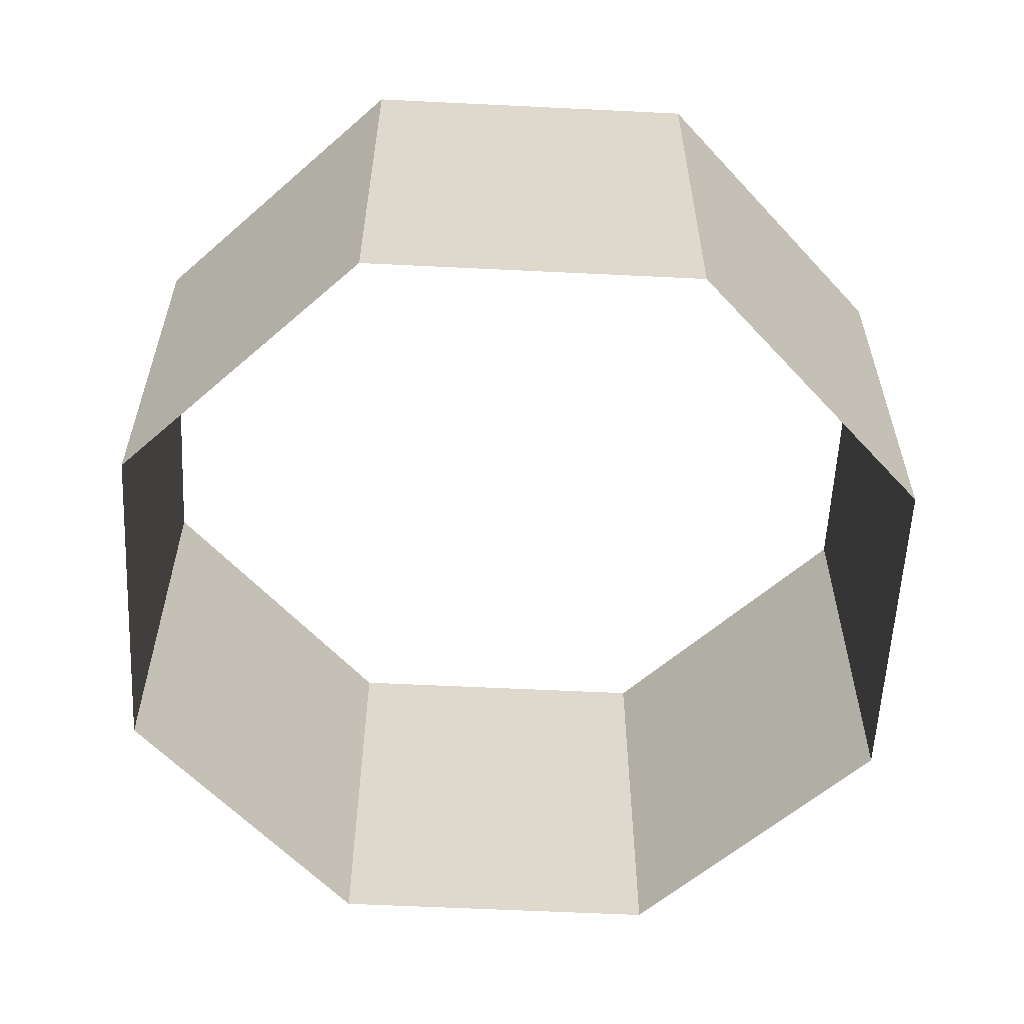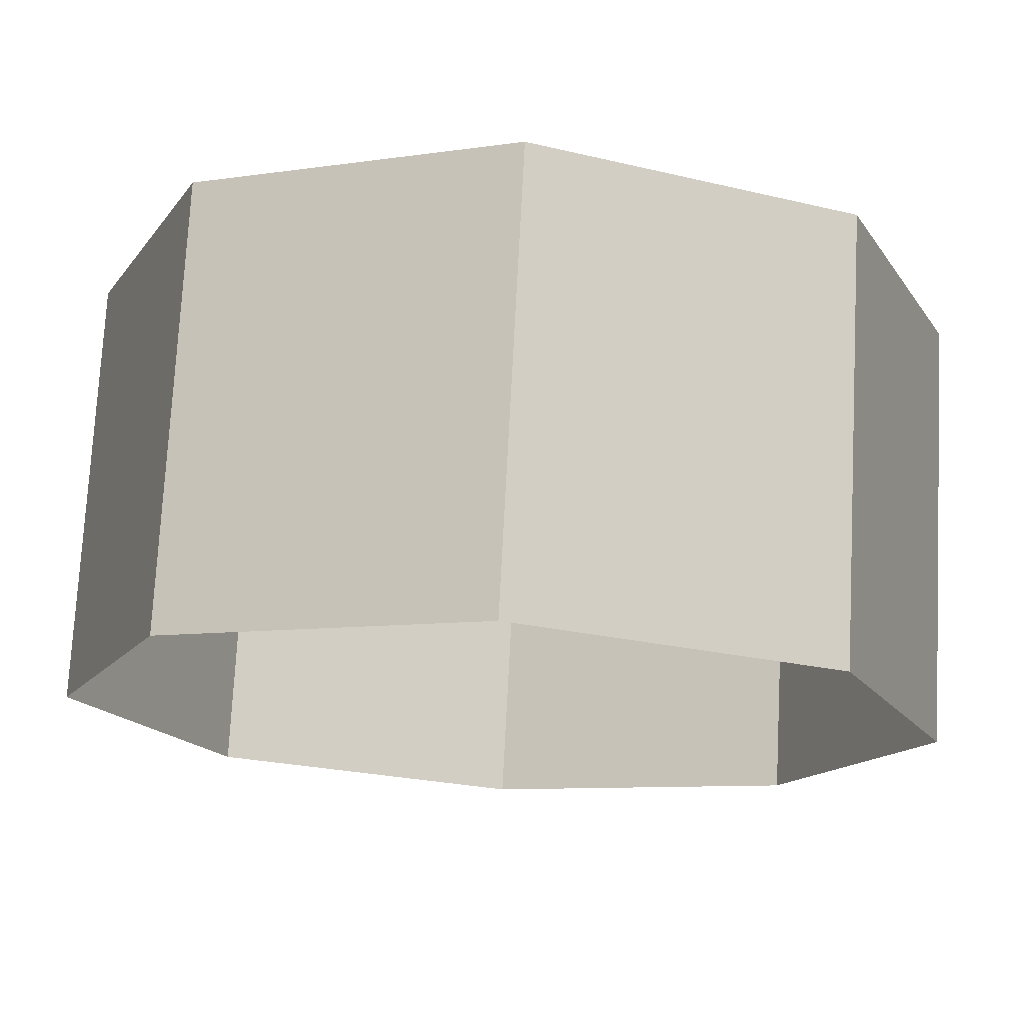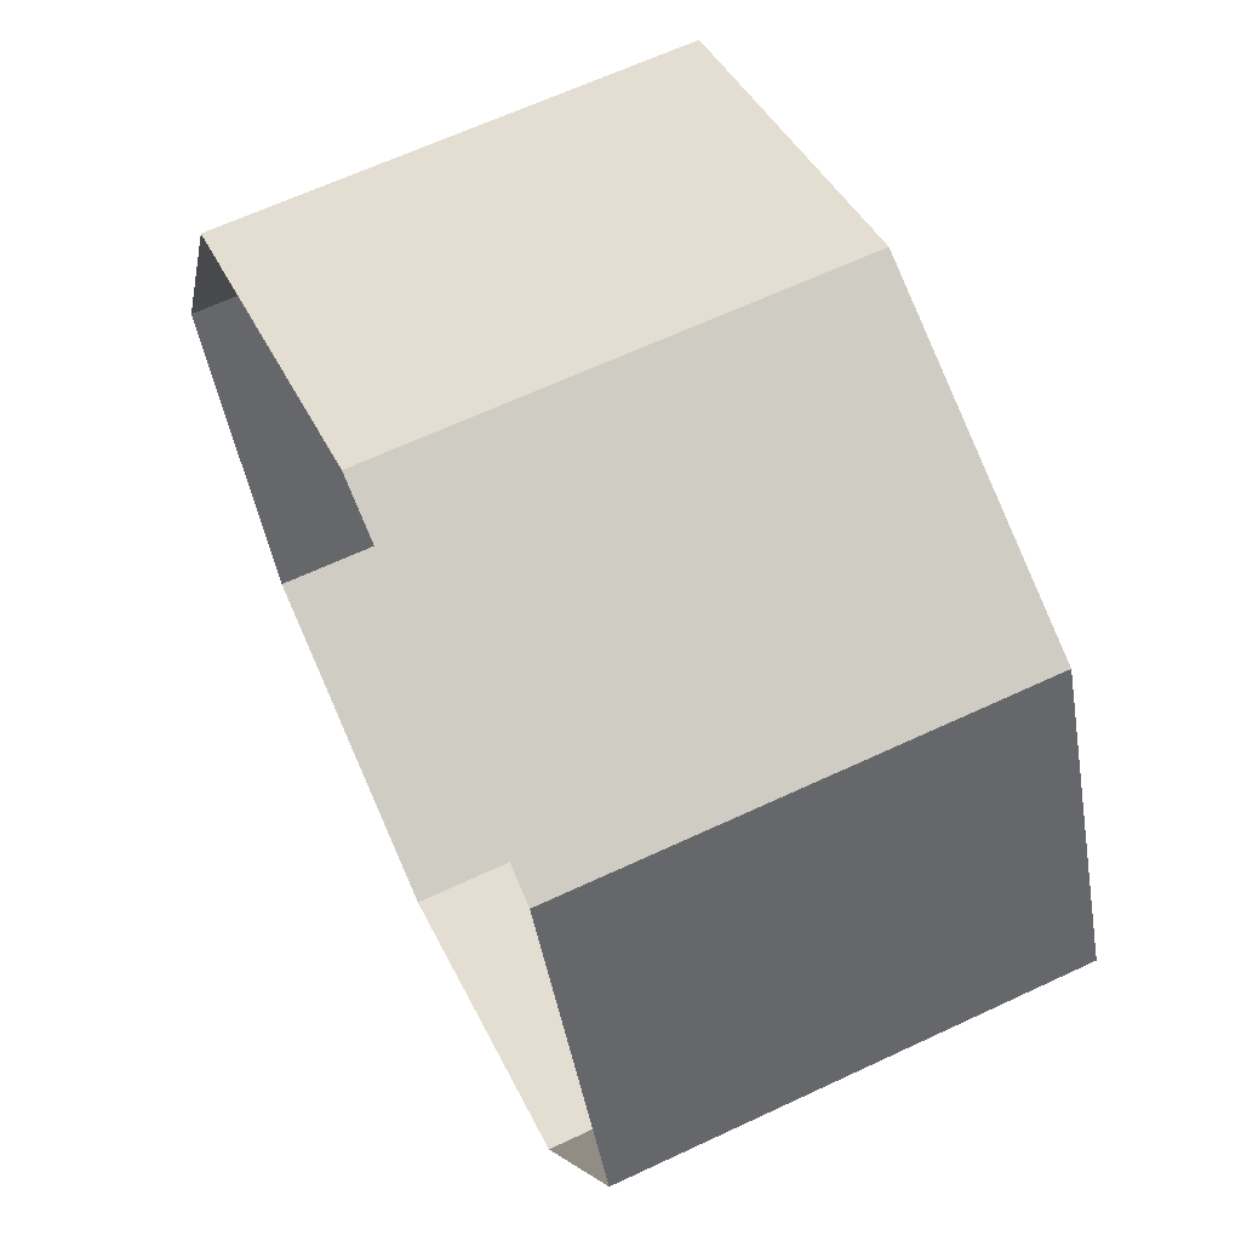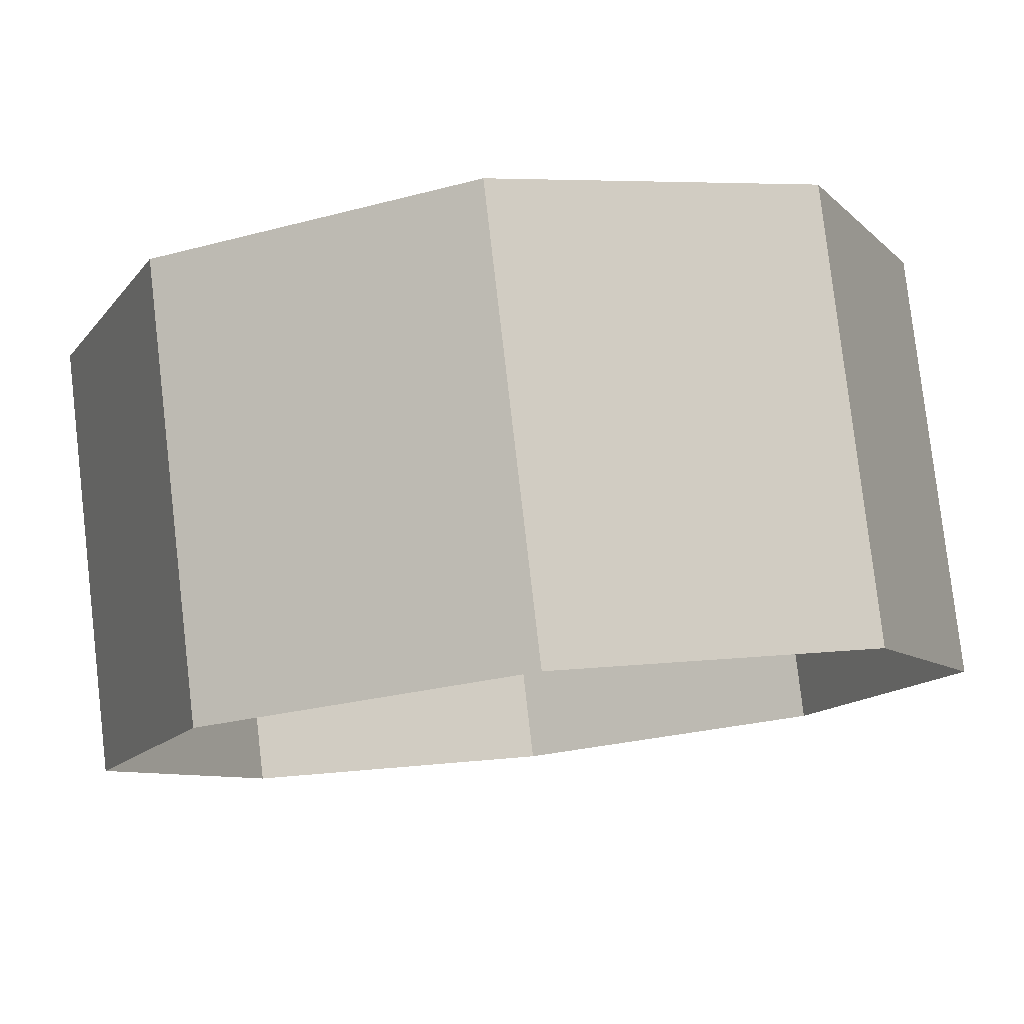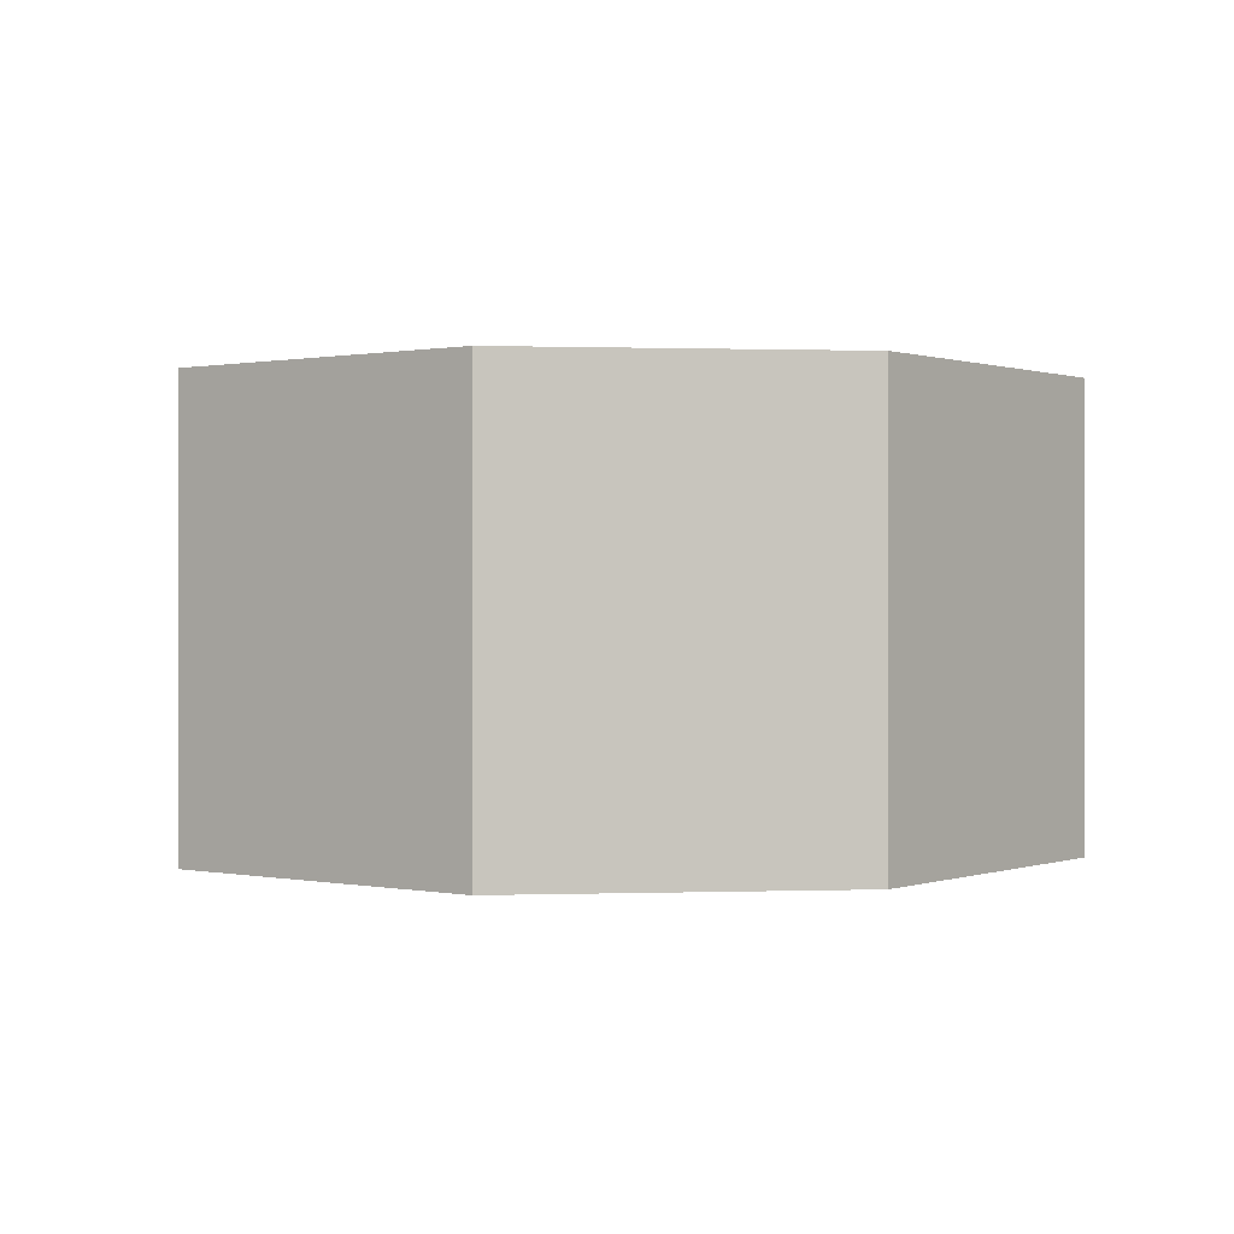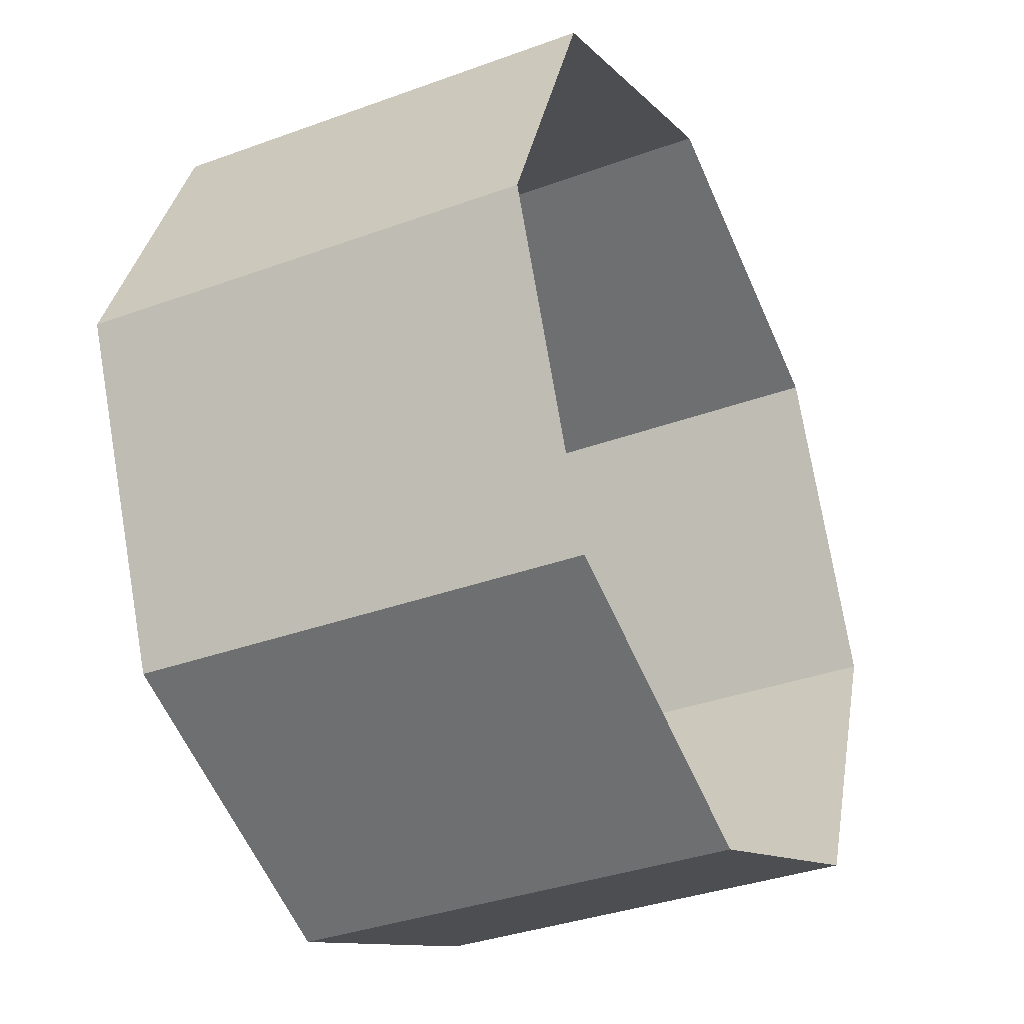
<metadata>
{"format":"obj","ext":"obj","renderer":"f3d","projection":"perspective","resolution":1024,"background":"white","views":[{"elev":-58.6,"azim":-70.4,"up":"+Y"},{"elev":74.4,"azim":3.0,"up":"+Z"},{"elev":64.4,"azim":64.7,"up":"+Z"},{"elev":79.7,"azim":-6.6,"up":"+Z"},{"elev":0.4,"azim":60.1,"up":"+Y"},{"elev":-35.5,"azim":-64.2,"up":"+Z"}]}
</metadata>
<code>
o Base_Ring
v 0 5.969 -6
v 0 10.97 -6
v 4.243 5.969 -4.243
v 4.243 10.97 -4.243
v 6 5.969 -0
v 6 10.97 -1e-06
v 4.243 5.969 4.243
v 4.243 10.97 4.243
v 0 5.969 6
v 0 10.97 6
v -4.243 5.969 4.243
v -4.243 10.97 4.243
v -6 5.969 -0
v -6 10.97 -1e-06
v -4.243 5.969 -4.243
v -4.243 10.97 -4.243
f 1 3 4 2
f 3 5 6 4
f 5 7 8 6
f 7 9 10 8
f 9 11 12 10
f 11 13 14 12
f 13 15 16 14
f 15 1 2 16
o Platform_Ring.001
v 0 10.94 -6
v 0 11.91 -6
v 4.243 10.94 -4.243
v 4.243 11.91 -4.243
v 6 10.94 -1e-06
v 6 11.91 -1e-06
v 4.243 10.94 4.243
v 4.243 11.91 4.243
v 0 10.94 6
v 0 11.91 6
v -4.243 10.94 4.243
v -4.243 11.91 4.243
v -6 10.94 -1e-06
v -6 11.91 -1e-06
v -4.243 10.94 -4.243
v -4.243 11.91 -4.243
f 17 19 20 18
f 19 21 22 20
f 21 23 24 22
f 23 25 26 24
f 25 27 28 26
f 27 29 30 28
f 29 31 32 30
f 31 17 18 32

</code>
